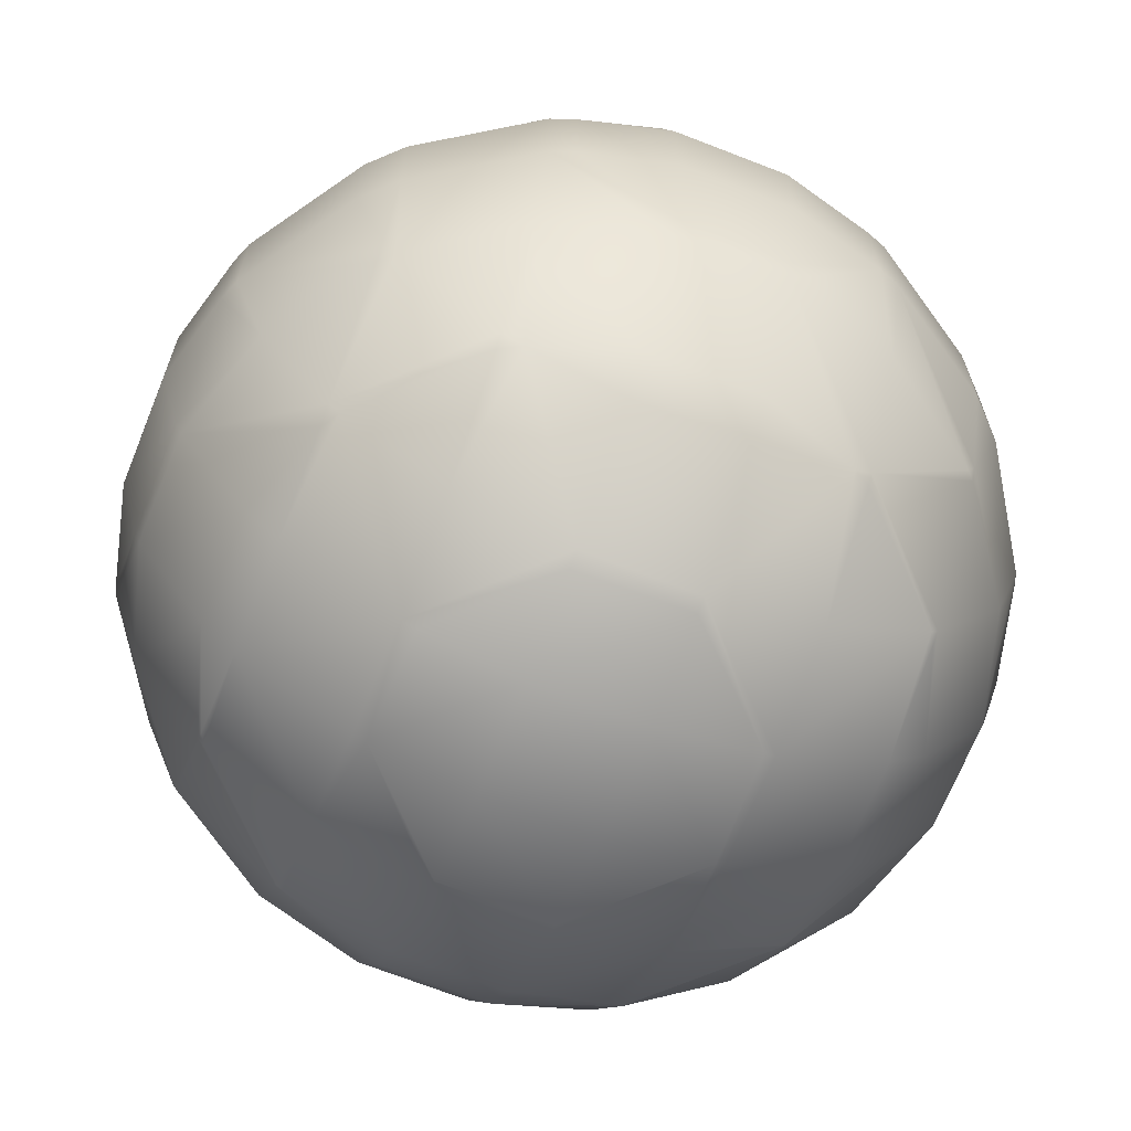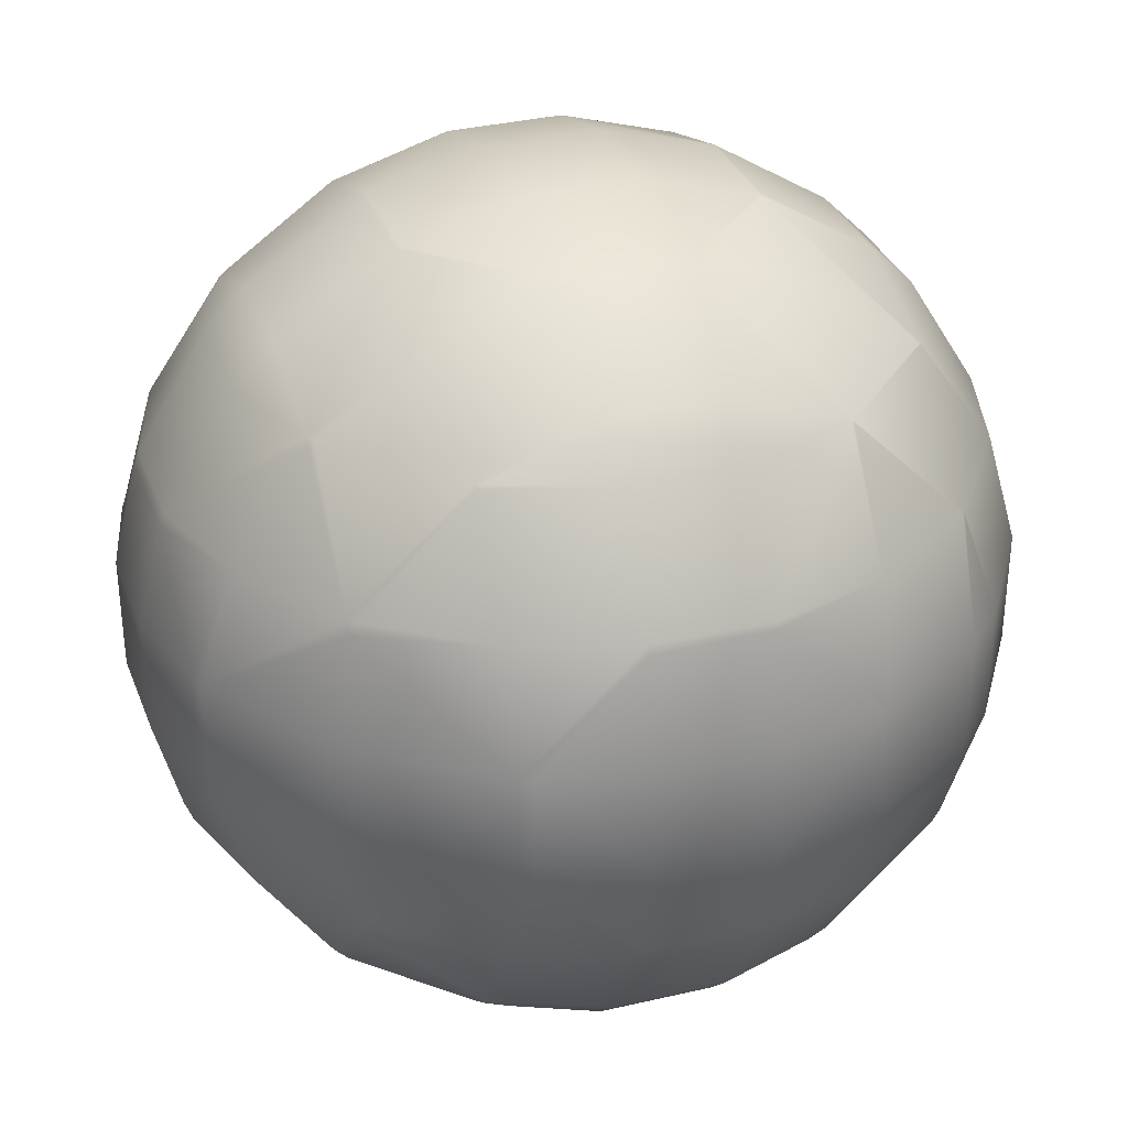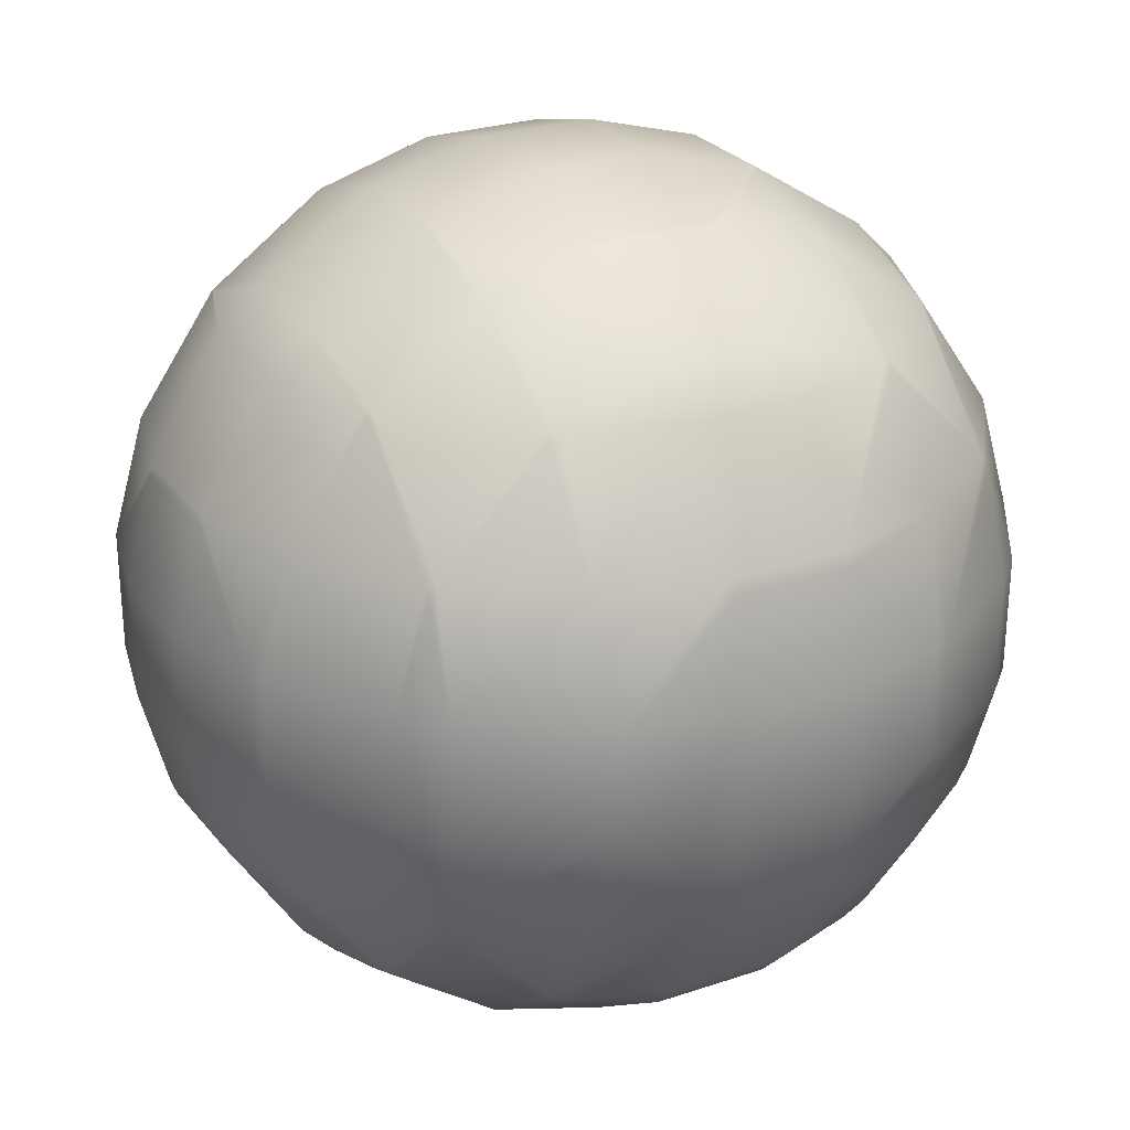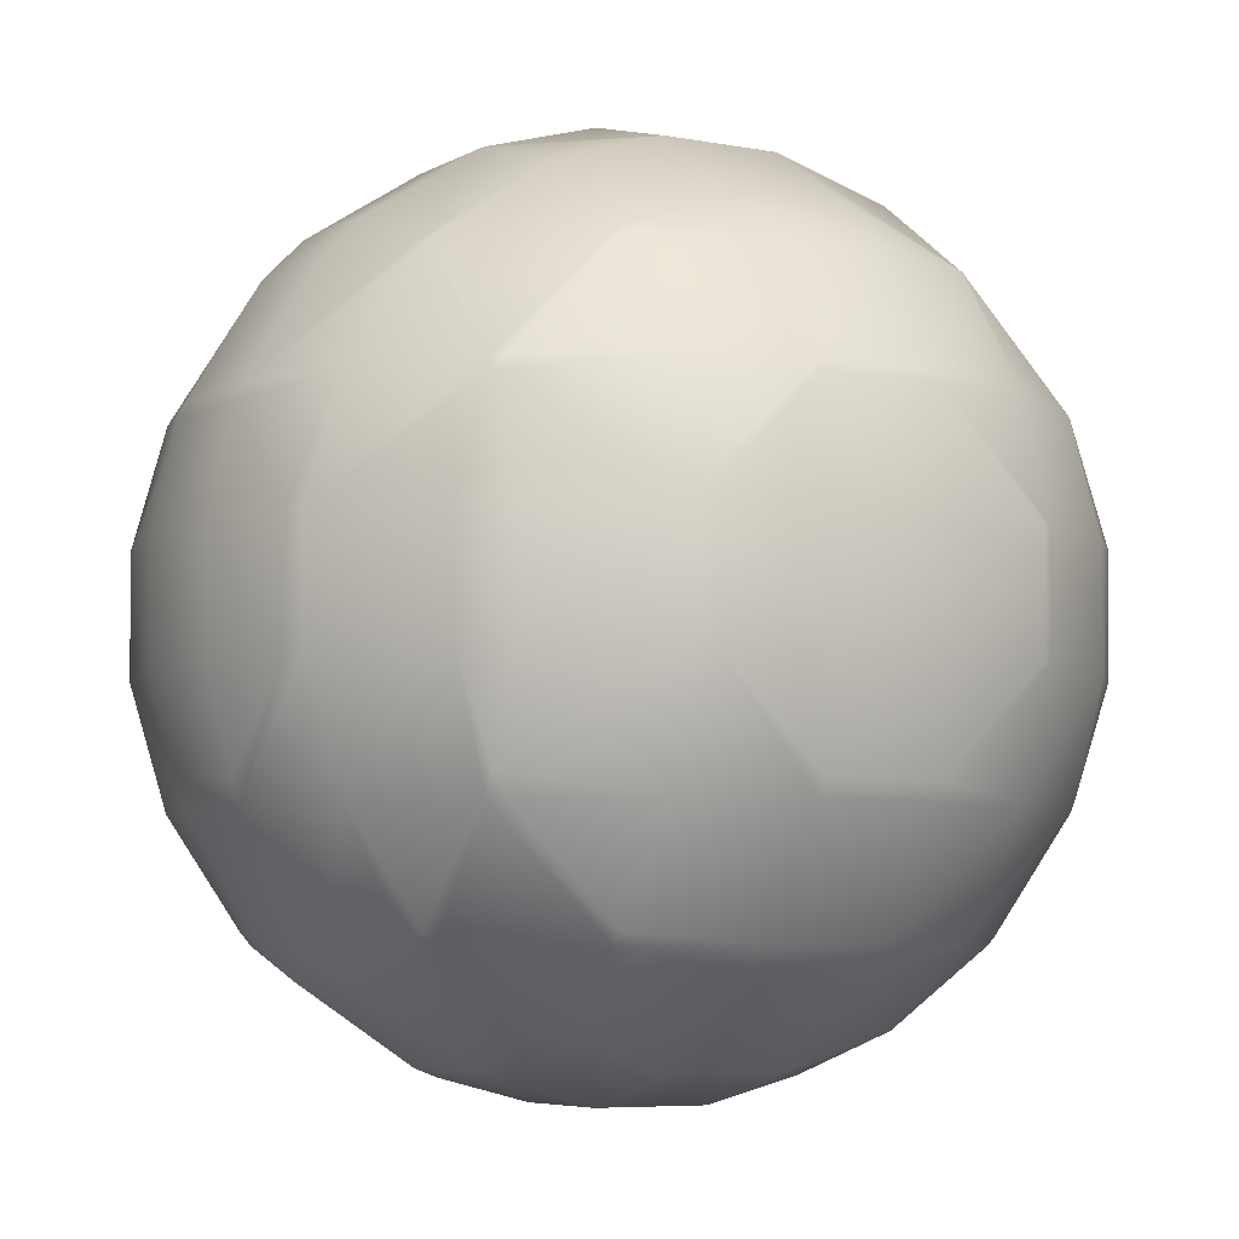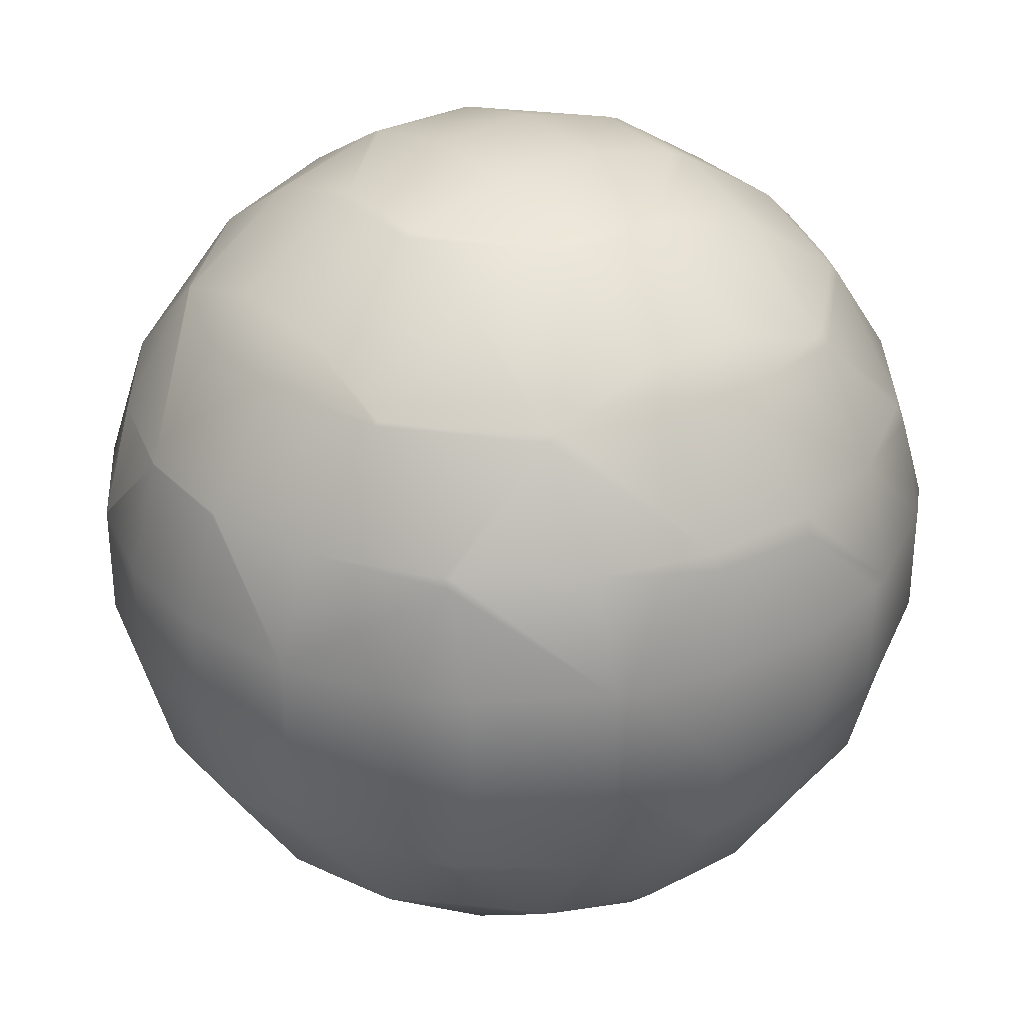
<metadata>
{"format":"obj","ext":"obj","renderer":"f3d","projection":"perspective","resolution":1024,"background":"white","views":[{"elev":-66.6,"azim":158.3,"up":"+Y"},{"elev":32.1,"azim":161.4,"up":"+Z"},{"elev":25.7,"azim":61.4,"up":"+Z"},{"elev":-5.7,"azim":148.6,"up":"+Z"},{"elev":31.7,"azim":54.2,"up":"+Y"}]}
</metadata>
<code>
o Mball
v 2.5 2.402 -1.499
v 2.5 2.5 -1.325
v 2.403 2.5 -1.499
v 1.5 3.449 -0.4988
v 1.5 3.135 -1.499
v 2.5 2.8 -0.4988
v 0.5 3.444 -1.499
v 1.363 3.5 -0.4988
v 0.5 3.5 -1.352
v 1.5 3.458 0.5012
v 1.389 3.5 0.5012
v 0.5 3.473 1.501
v 0.5 3.5 1.426
v 1.5 3.168 1.501
v 0.5 3.739 0.5012
v -0.5 3.743 0.5012
v -0.5 3.5 1.44
v -1.429 3.5 0.5012
v -1.5 3.187 1.501
v -1.5 3.474 0.5012
v -0.5 3.478 1.501
v -1.5 3.465 -0.4988
v -1.404 3.5 -0.4988
v -1.5 3.154 -1.499
v -0.5 3.45 -1.499
v -0.5 3.5 -1.367
v -0.5 3.735 -0.4988
v 0.5 3.73 -0.4988
v -1.5 2.5 -2.42
v -1.353 2.5 -2.499
v -0.5 2.796 -2.499
v -0.5 2.5 -2.791
v -1.5 2.42 -2.499
v -1.5 1.5 -3.136
v -0.5 1.5 -3.431
v -1.5 0.5 -3.437
v -1.327 0.5 -3.499
v -0.5 1.314 -3.499
v -1.5 -0.5 -3.437
v -1.327 -0.5 -3.499
v -1.5 -1.5 -3.136
v -0.5 -1.5 -3.431
v -0.5 -1.314 -3.499
v -1.5 -2.42 -2.499
v -1.353 -2.5 -2.499
v -0.5 -2.5 -2.791
v -0.5 -2.796 -2.499
v -1.5 -3.154 -1.499
v -0.5 -3.45 -1.499
v -1.5 -2.5 -2.42
v -1.5 -3.465 -0.4988
v -1.404 -3.5 -0.4988
v -0.5 -3.5 -1.367
v -0.5 -3.735 -0.4988
v -0.5 -3.743 0.5012
v -1.429 -3.5 0.5012
v -0.5 -3.5 1.44
v -1.5 -3.187 1.501
v -0.5 -3.478 1.501
v -1.5 -3.474 0.5012
v -1.5 -2.5 2.491
v -1.481 -2.5 2.501
v -0.5 -2.861 2.501
v -1.5 -2.49 2.501
v -1.5 -1.5 3.206
v -0.5 -1.5 3.498
v -0.5 -2.5 2.867
v -1.5 -0.5163 3.501
v -0.5 -1.492 3.501
v -1.5 -0.5 3.505
v -0.5 -0.5 3.779
v -1.5 0.5 3.505
v -0.5 0.5 3.779
v -1.5 0.5163 3.501
v -0.5 1.492 3.501
v -1.5 1.5 3.206
v -0.5 1.5 3.498
v -1.5 2.49 2.501
v -1.481 2.5 2.501
v -0.5 2.5 2.867
v -0.5 2.861 2.501
v 0.5 2.5 2.859
v 0.5 1.5 3.493
v 1.44 2.5 2.501
v 1.5 2.466 2.501
v 1.5 1.5 3.188
v 0.5 1.478 3.501
v 1.5 0.5 3.488
v 1.465 0.5 3.501
v 1.5 -0.5 3.488
v 1.465 -0.5 3.501
v 0.5 -1.478 3.501
v 1.5 -1.5 3.188
v 0.5 -1.5 3.493
v 0.5 -0.5 3.773
v 2.5 -0.5 2.846
v 2.5 -1.426 2.501
v 2.46 -1.5 2.501
v 2.838 -0.5 2.501
v 2.5 0.5 2.846
v 2.838 0.5 2.501
v 3.459 0.5 1.501
v 3.459 -0.5 1.501
v 3.5 -0.5 1.386
v 3.5 0.5 1.386
v 3.5 1.362 0.5012
v 3.16 1.5 1.501
v 3.449 1.5 0.5012
v 2.5 2.445 1.501
v 2.5 2.5 1.398
v 2.812 2.5 0.5012
v 2.5 2.814 0.5012
v 2.798 2.5 -0.4988
v 3.439 1.5 -0.4988
v 2.5 1.5 2.46
v 3.5 1.336 -0.4988
v 3.126 1.5 -1.499
v 3.43 0.5 -1.499
v 3.5 0.5 -1.313
v 3.5 -0.5 -1.313
v 3.43 -0.5 -1.499
v 3.5 -1.336 -0.4988
v 3.126 -1.5 -1.499
v 3.439 -1.5 -0.4988
v 2.5 -1.296 -2.499
v 2.5 -1.5 -2.388
v 2.772 -0.5 -2.499
v 2.5 -0.5 -2.769
v 2.772 0.5 -2.499
v 2.5 0.5 -2.769
v 1.5 -0.5 -3.42
v 1.5 0.5 -3.42
v 2.5 1.296 -2.499
v 2.388 1.5 -2.499
v 1.5 1.5 -3.116
v 1.5 2.395 -2.499
v 0.5 1.5 -3.425
v 1.312 2.5 -2.499
v 0.5 2.5 -2.783
v 1.5 2.5 -2.395
v 2.5 1.5 -2.388
v 0.5 1.299 -3.499
v 1.287 0.5 -3.499
v 1.287 -0.5 -3.499
v 0.5 -1.299 -3.499
v 0.5 -1.5 -3.425
v 1.5 -1.5 -3.116
v 0.5 -0.5 -3.702
v -0.5 -0.5 -3.707
v 0.5 0.5 -3.702
v -0.5 0.5 -3.707
v 2.388 -1.5 -2.499
v 1.5 -2.395 -2.499
v 3.5 -1.362 0.5012
v 3.449 -1.5 0.5012
v 3.725 -0.5 0.5012
v 3.716 -0.5 -0.4988
v 3.725 0.5 0.5012
v 3.716 0.5 -0.4988
v 3.16 -1.5 1.501
v 2.5 -2.445 1.501
v 2.812 -2.5 0.5012
v 2.5 -2.5 1.398
v 2.5 -2.814 0.5012
v 1.5 -3.168 1.501
v 2.445 -2.5 1.501
v 1.5 -3.458 0.5012
v 2.5 -2.8 -0.4988
v 1.5 -3.449 -0.4988
v 2.5 -2.5 -1.325
v 2.403 -2.5 -1.499
v 1.5 -3.135 -1.499
v 2.5 -2.402 -1.499
v 1.5 -2.5 -2.395
v 0.5 -3.444 -1.499
v 1.312 -2.5 -2.499
v 0.5 -2.788 -2.499
v 2.798 -2.5 -0.4988
v 0.5 -3.5 -1.352
v 1.363 -3.5 -0.4988
v 1.389 -3.5 0.5012
v 1.5 -2.5 2.467
v 1.5 -2.466 2.501
v 2.5 -1.5 2.46
v 1.44 -2.5 2.501
v 0.5 -2.854 2.501
v 0.5 -3.473 1.501
v 0.5 -3.5 1.426
v 0.5 -3.739 0.5012
v 0.5 0.5 3.773
v 2.46 1.5 2.501
v -2.498 1.5 2.501
v -1.507 0.5 3.501
v -1.507 -0.5 3.501
v -2.5 -0.5 2.882
v -2.5 0.5 2.882
v -2.88 -0.5 2.501
v -2.88 0.5 2.501
v -2.5 -1.497 2.501
v -2.5 -1.5 2.5
v -3.198 -1.5 1.501
v -3.496 -0.5 1.501
v -2.5 -2.484 1.501
v -2.5 -2.5 1.472
v -2.854 -2.5 0.5012
v -3.486 -1.5 0.5012
v -2.5 -2.851 0.5012
v -2.484 -2.5 1.501
v -3.5 -1.464 0.5012
v -3.5 -0.5 1.489
v -3.5 0.5 1.489
v -3.496 0.5 1.501
v -3.5 1.464 0.5012
v -3.486 1.5 0.5012
v -3.198 1.5 1.501
v -2.5 2.484 1.501
v -2.854 2.5 0.5012
v -2.5 2.5 1.472
v -2.5 2.851 0.5012
v -3.477 1.5 -0.4988
v -2.841 2.5 -0.4988
v -2.5 2.443 -1.499
v -2.5 2.5 -1.398
v -3.166 1.5 -1.499
v -2.5 2.838 -0.4988
v -3.5 1.439 -0.4988
v -3.5 0.5 -1.415
v -3.468 0.5 -1.499
v -3.5 -0.5 -1.415
v -3.468 -0.5 -1.499
v -3.5 -1.439 -0.4988
v -3.477 -1.5 -0.4988
v -3.166 -1.5 -1.499
v -2.5 -2.443 -1.499
v -2.841 -2.5 -0.4988
v -2.5 -2.5 -1.398
v -2.442 -2.5 -1.499
v -2.5 -1.372 -2.499
v -2.815 -0.5 -2.499
v -2.5 -1.5 -2.429
v -2.5 -0.5 -2.808
v -2.5 0.5 -2.808
v -2.815 0.5 -2.499
v -2.429 -1.5 -2.499
v -3.754 -0.5 -0.4988
v -3.765 -0.5 0.5012
v -3.754 0.5 -0.4988
v -3.765 0.5 0.5012
v -2.5 1.5 -2.429
v -2.429 1.5 -2.499
v -2.442 2.5 -1.499
v -2.5 1.372 -2.499
v -2.5 1.5 2.5
v -2.484 2.5 1.501
v -2.5 1.497 2.501
v -2.498 -1.5 2.501
v 0.5 -2.5 2.859
v -2.5 -2.838 -0.4988
v 0.5 -3.73 -0.4988
v 0.5 -2.5 -2.783
v 0.5 2.788 -2.499
v -1.5 2.5 2.491
v 0.5 2.854 2.501
v 2.445 2.5 1.501
v 1.5 2.5 2.467
v 2.5 1.426 2.501
f 3 2 1
f 2 3 5 4
f 6 2 4
f 8 4 5 7
f 9 8 7
f 4 8 11 10
f 10 11 13 12
f 14 10 12
f 13 11 15
f 17 13 15 16
f 18 17 16
f 17 18 20 19
f 21 17 19
f 18 23 22 20
f 26 25 24 22
f 23 26 22
f 26 23 27
f 28 9 26 27
f 31 30 29 24
f 25 31 24
f 32 30 31
f 32 35 34 33
f 30 32 33
f 35 38 37 36
f 34 35 36
f 36 37 40 39
f 40 43 42 41
f 39 40 41
f 42 46 45 44
f 41 42 44
f 45 46 47
f 45 47 49 48
f 50 45 48
f 49 53 52 51
f 48 49 51
f 52 53 54
f 56 52 54 55
f 57 56 55
f 56 57 59 58
f 60 56 58
f 63 62 61 58
f 59 63 58
f 61 62 64
f 67 66 65 64
f 62 67 64
f 65 66 69 68
f 69 71 70 68
f 71 73 72 70
f 72 73 75 74
f 75 77 76 74
f 77 80 79 78
f 76 77 78
f 79 80 81
f 83 82 80 77
f 85 84 82 83
f 86 85 83
f 88 86 83 87
f 89 88 87
f 88 89 91 90
f 93 90 91 92
f 94 93 92
f 91 95 92
f 97 96 90 93
f 98 97 93
f 99 96 97
f 99 101 100 96
f 103 102 101 99
f 105 102 103 104
f 107 102 105 106
f 108 107 106
f 108 111 110 109
f 107 108 109
f 110 111 112
f 114 113 111 108
f 115 107 109
f 116 114 108 106
f 118 117 114 116
f 119 118 116
f 121 118 119 120
f 123 121 120 122
f 124 123 122
f 121 123 126 125
f 127 121 125
f 128 127 125
f 130 129 127 128
f 132 130 128 131
f 134 133 130 132
f 135 134 132
f 134 135 136
f 138 136 135 137
f 139 138 137
f 138 140 136
f 134 141 133
f 135 132 143 142
f 137 135 142
f 144 143 132 131
f 131 147 146 145
f 144 131 145
f 148 144 145
f 149 148 145 43
f 151 150 148 149
f 150 143 144 148
f 128 125 152 147
f 131 128 147
f 147 152 153
f 155 124 122 154
f 122 157 156 154
f 157 159 158 156
f 156 104 154
f 120 157 122
f 127 129 118 121
f 119 159 157 120
f 105 158 106
f 103 160 155 154
f 104 103 154
f 162 155 160 161
f 163 162 161
f 162 163 164
f 164 163 166 165
f 167 164 165
f 169 168 164 167
f 171 170 168 169
f 172 171 169
f 170 171 173
f 174 171 172
f 176 174 172 175
f 177 176 175
f 174 176 153
f 170 178 168
f 169 180 179 175
f 172 169 175
f 181 180 169 167
f 166 182 165
f 161 184 98 183
f 182 166 161 183
f 185 182 183
f 165 182 185 186
f 187 165 186
f 181 167 165 187
f 188 181 187
f 181 188 189
f 166 163 161
f 156 158 105 104
f 160 103 99 97
f 184 160 97
f 91 89 190 95
f 96 100 88 90
f 86 191 85
f 192 76 78
f 87 83 77 75
f 193 72 74
f 95 190 73 71
f 72 193 194 70
f 194 193 196 195
f 196 198 197 195
f 195 197 199
f 202 201 200 199
f 197 202 199
f 200 201 203
f 206 205 204 203
f 201 206 203
f 204 205 207
f 204 208 203
f 201 202 210 209
f 206 201 209
f 202 212 211 210
f 212 215 214 213
f 211 212 213
f 217 214 215 216
f 218 217 216
f 217 218 219
f 217 221 220 214
f 220 221 223 222
f 224 220 222
f 223 221 225
f 224 228 227 226
f 220 224 226
f 227 228 230 229
f 230 233 232 231
f 229 230 231
f 235 232 233 234
f 236 235 234
f 237 236 234
f 233 230 239 238
f 240 233 238
f 239 241 238
f 239 243 242 241
f 244 240 238
f 245 229 231
f 246 245 231 209
f 248 247 245 246
f 228 243 239 230
f 245 247 227 229
f 249 224 222
f 33 250 249 222
f 251 29 33 222
f 249 250 252
f 215 253 216
f 254 218 216
f 214 220 226 213
f 215 212 198 255
f 253 215 255
f 192 253 255
f 248 211 213
f 211 248 246 210
f 231 232 206 209
f 210 246 209
f 198 212 202 197
f 92 95 71 69
f 70 194 68
f 66 94 92 69
f 68 194 195 199
f 256 65 68 199
f 67 62 63
f 186 257 67 63
f 59 187 186 63
f 61 208 58
f 57 188 187 59
f 58 208 204 207
f 60 58 207
f 258 51 60 207
f 189 188 57 55
f 53 179 259 54
f 51 52 56 60
f 175 179 53 49
f 237 48 51 258
f 236 237 258
f 47 177 175 49
f 237 50 48
f 45 50 44
f 42 146 260 46
f 40 149 43
f 145 146 42 43
f 39 41 244 238
f 241 39 238
f 40 37 151 149
f 242 36 39 241
f 151 37 38
f 35 137 142 38
f 32 139 137 35
f 34 250 33
f 261 139 32 31
f 79 81 21 19
f 262 79 19
f 263 12 21 81
f 254 19 20 219
f 218 254 219
f 27 23 18 16
f 110 112 10 14
f 264 110 14
f 265 264 14
f 12 13 17 21
f 26 9 7 25
f 113 114 117 1
f 2 113 1
f 117 141 1
f 117 118 129 133
f 141 117 133
f 126 123 173
f 111 113 6 112
f 178 124 155 162
f 109 264 265 85
f 191 115 109 85
f 115 191 266
f 100 101 266
f 98 184 97
f 140 138 261 7
f 5 140 7
f 260 176 177
f 11 8 28 15
f 259 180 181 189
f 82 84 263
f 183 93 94 257
f 185 183 257
f 29 251 24
f 242 243 252
f 44 50 237 234
f 240 244 44 234
f 20 22 225 219
f 205 235 258 207
f 79 262 78
f 74 76 192 255
f 196 193 74 255
f 65 256 64
f 1 141 134 136
f 140 3 1 136
f 126 152 125
f 113 2 6
f 159 119 116
f 124 178 170 173
f 123 124 173
f 110 264 109
f 102 107 115 266
f 101 102 266
f 160 184 161
f 138 139 261
f 143 150 142
f 147 153 176 260
f 146 147 260
f 8 9 28
f 179 180 259
f 265 14 12 263
f 84 265 263
f 190 89 87
f 185 257 186
f 29 30 33
f 34 36 242 252
f 250 34 252
f 244 41 44
f 24 251 223 225
f 22 24 225
f 227 247 226
f 235 236 258
f 254 262 19
f 64 256 200 203
f 208 61 64 203
f 3 140 5
f 129 130 133
f 173 171 174 153
f 152 126 173 153
f 112 6 4 10
f 158 159 116 106
f 168 178 162 164
f 265 84 85
f 266 191 86 88
f 100 266 88
f 98 93 183
f 7 261 31 25
f 142 150 151 38
f 46 260 177 47
f 15 28 27 16
f 54 259 189 55
f 80 82 263 81
f 73 190 87 75
f 257 94 66 67
f 223 251 222
f 228 224 249 252
f 243 228 252
f 233 240 234
f 225 221 217 219
f 226 247 248 213
f 206 232 235 205
f 78 262 254 216
f 253 192 78 216
f 198 196 255
f 200 256 199

</code>
